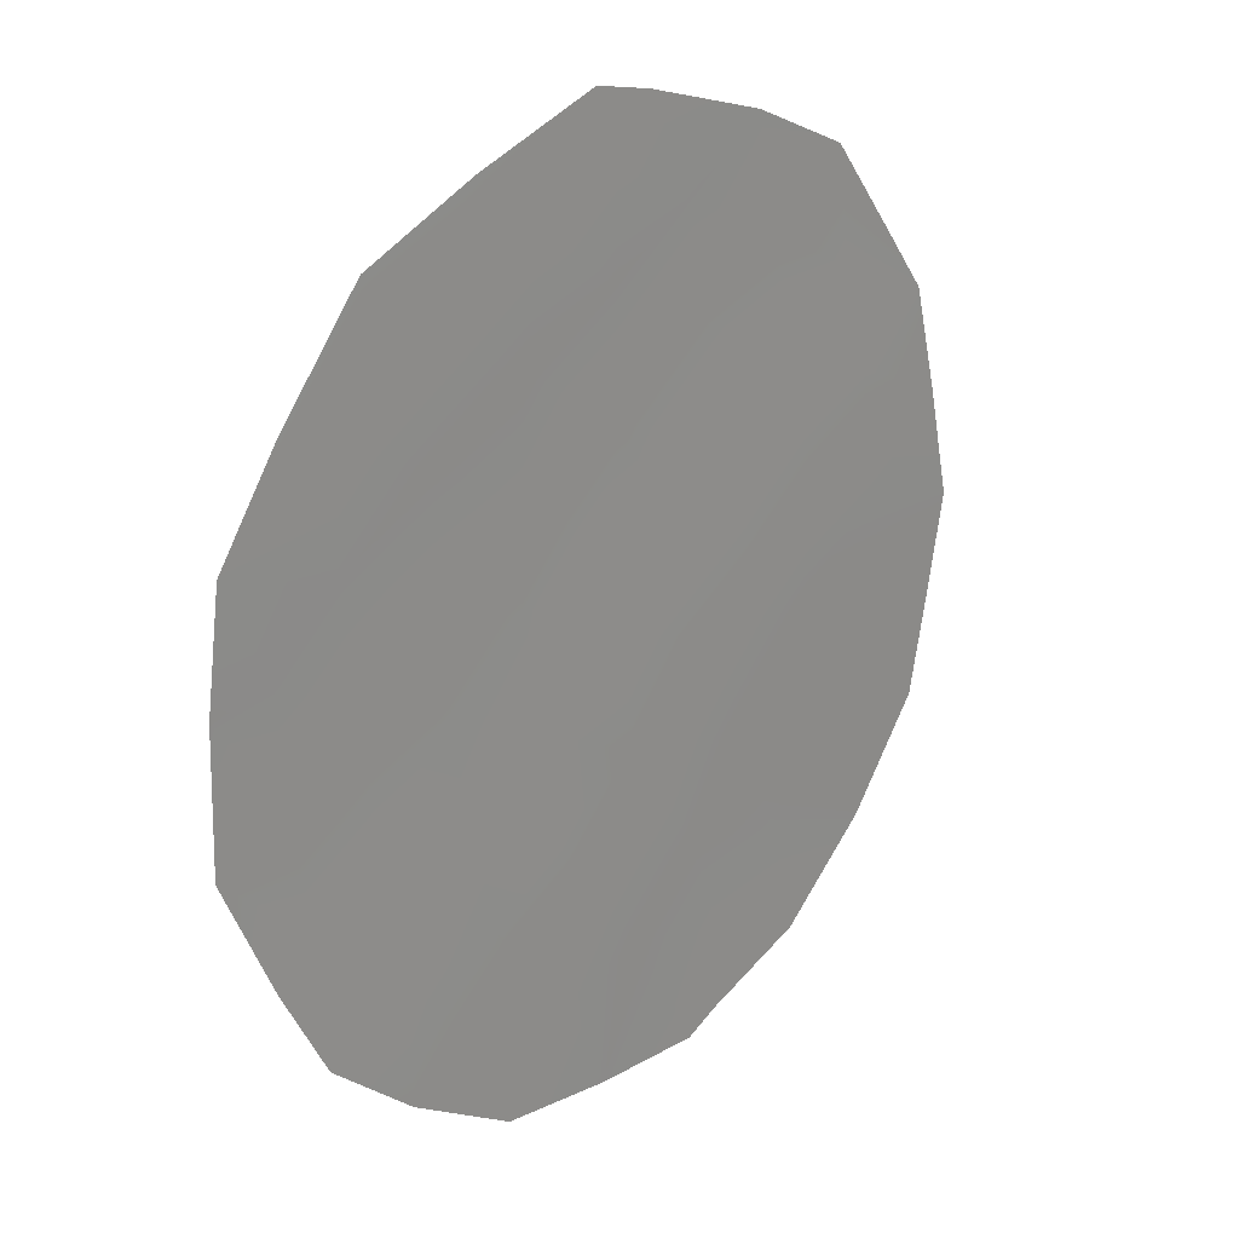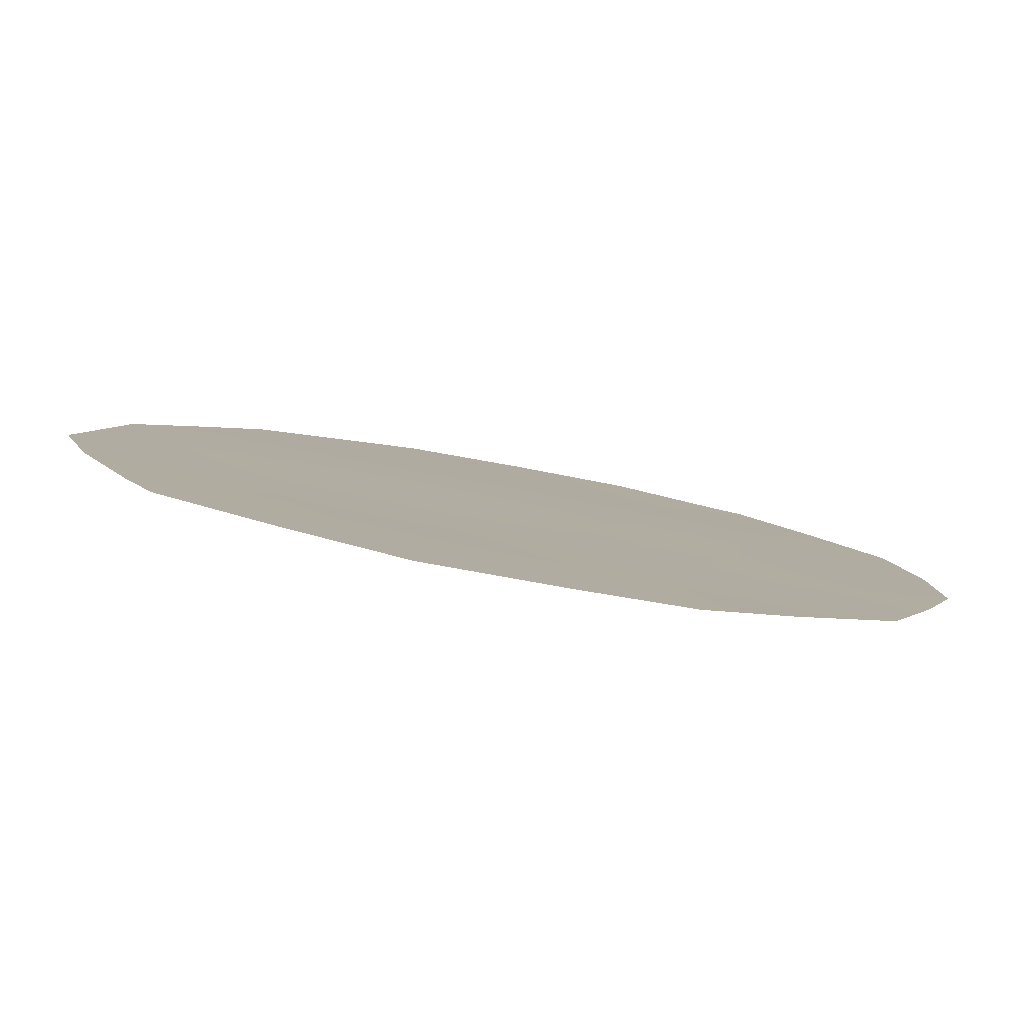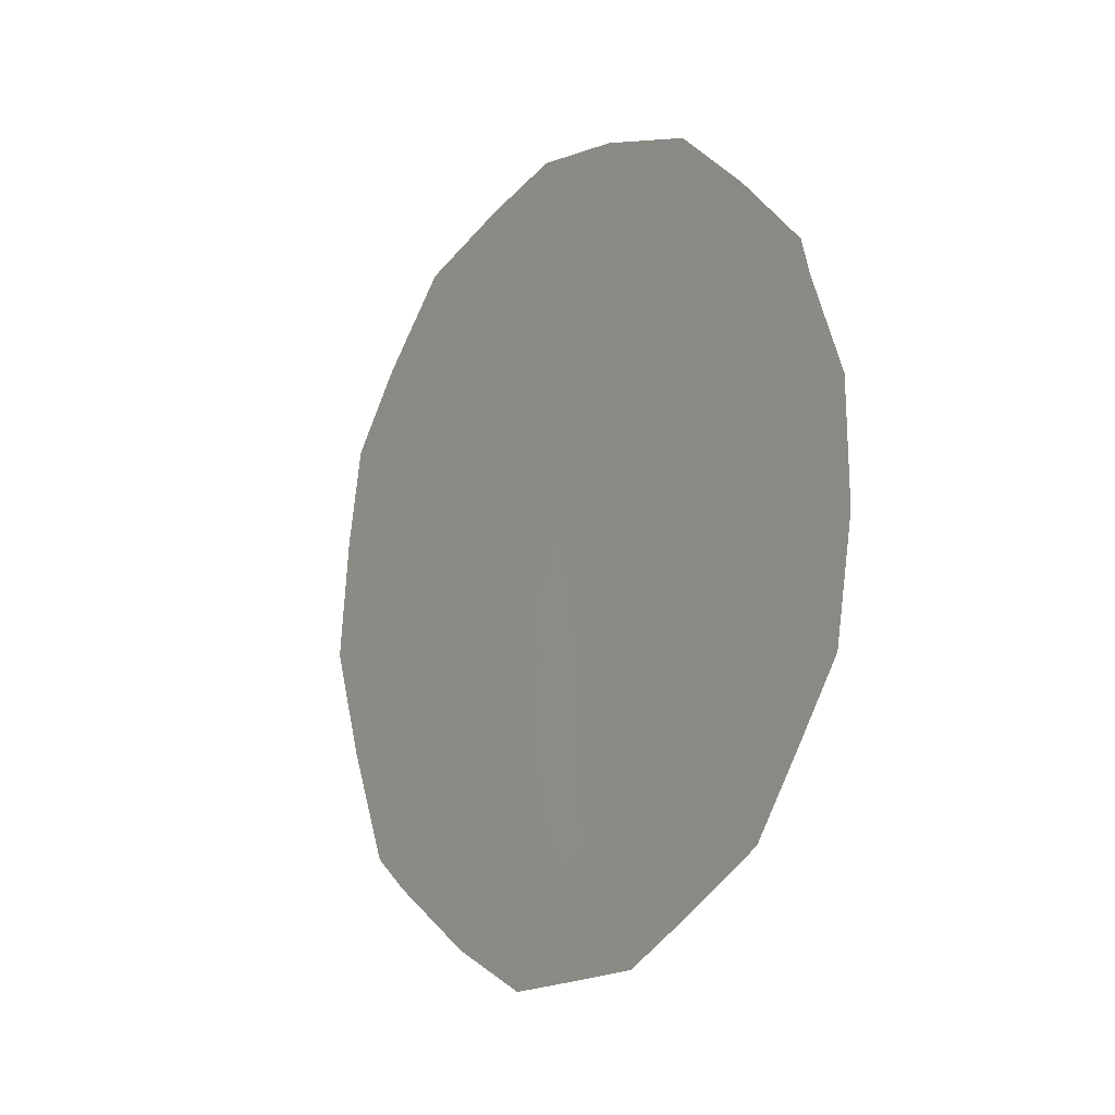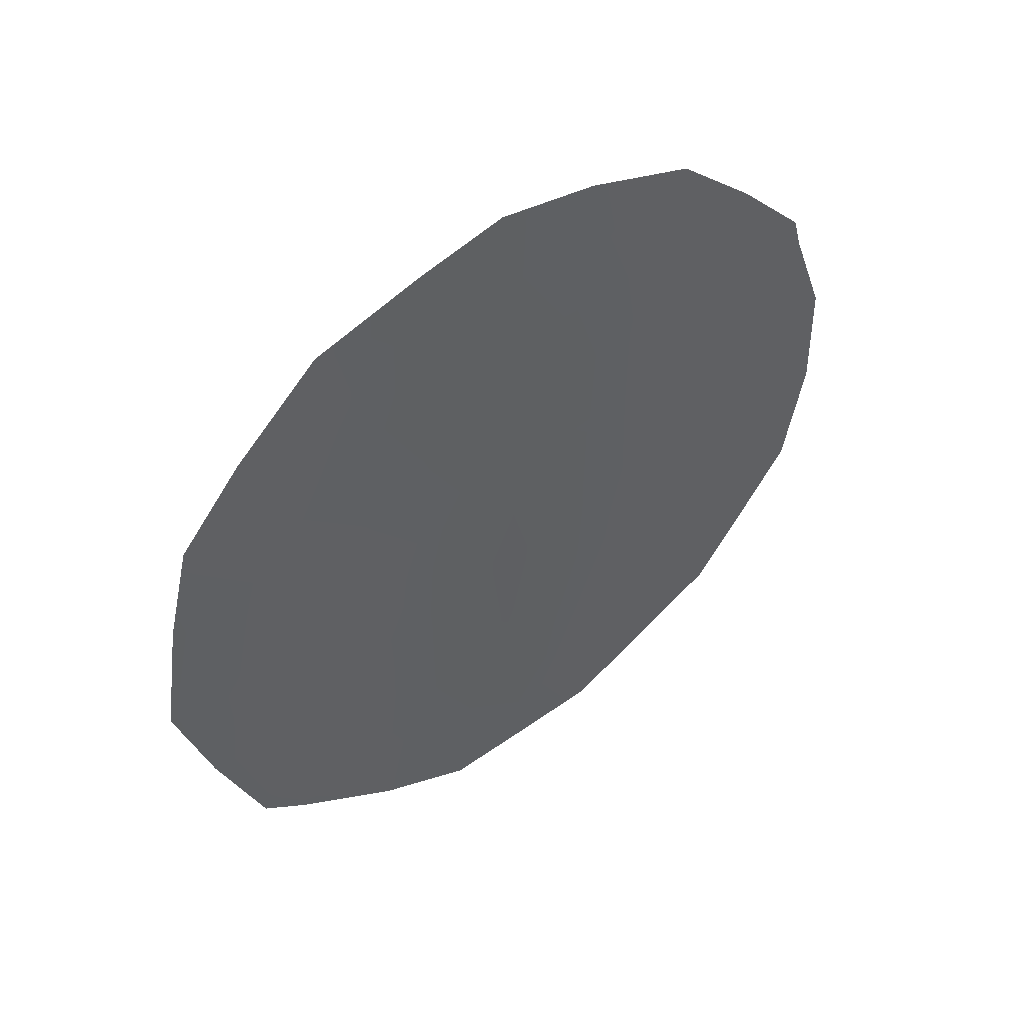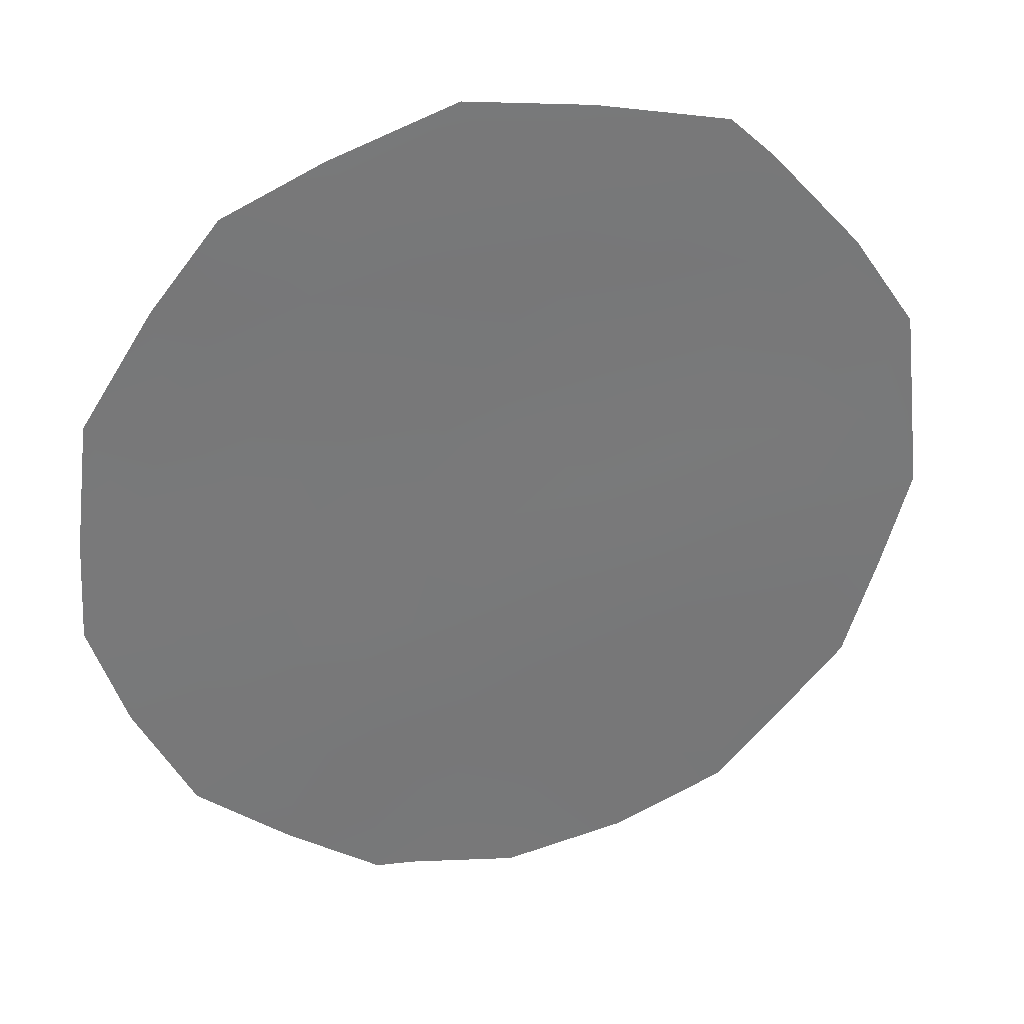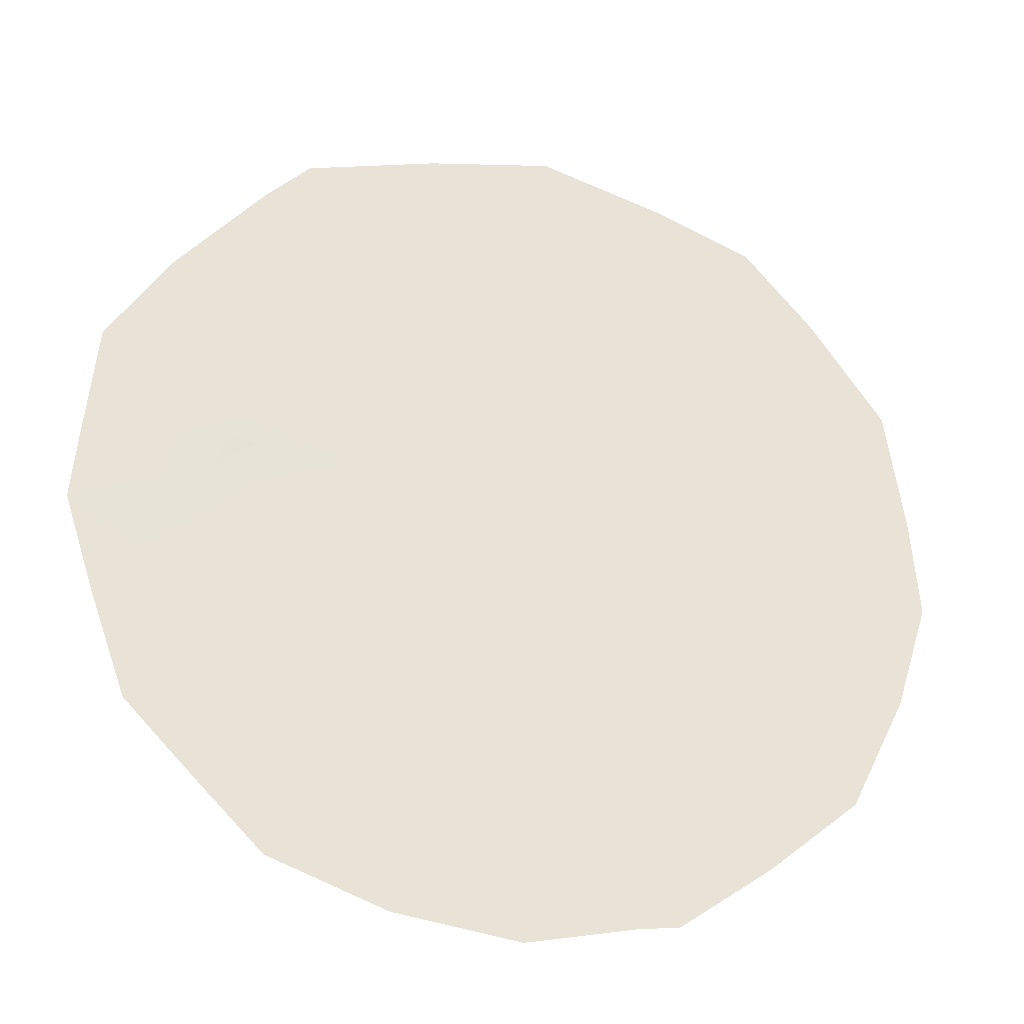
<metadata>
{"format":"obj","ext":"obj","renderer":"f3d","projection":"perspective","resolution":1024,"background":"white","views":[{"elev":73.7,"azim":29.8,"up":"+Y"},{"elev":65.0,"azim":-78.5,"up":"+Y"},{"elev":-13.0,"azim":-3.6,"up":"+Z"},{"elev":47.8,"azim":-95.0,"up":"+Z"},{"elev":65.6,"azim":70.4,"up":"+Y"},{"elev":-63.2,"azim":-107.4,"up":"+Y"}]}
</metadata>
<code>
v 80.62 73.19 5.916
v 77.89 77.6 6.656
v 80.66 73.15 4.153
v 77.26 78.71 3.404
v 78.59 76.59 0.7486
v 78.9 75.98 5.976
v 78.4 76.85 2.808
v 77.63 78.15 1.53
v 79.54 75.02 3.445
v 78 77.46 4.814
v 79.53 75.07 1.753
v 80.05 74.09 7.492
v 77.01 79.06 5.79
v 79.2 75.63 -0.1364
v 79.6 74.98 -0.07807
v 76.81 79.43 3.57
v 81.07 72.51 2.355
v 80.52 73.46 0.8728
v 78.89 75.97 7.989
v 77.55 78.29 0.9098
v 80.89 72.73 6.009
v 80.95 72.65 5.663
v 78.65 76.52 -0.2069
v 77.3 78.69 1.254
v 81.18 72.31 3.502
v 81.16 72.33 4.676
v 78.13 77.36 0.2317
v 77.8 77.73 7.401
v 80.09 74.1 3.791
v 80.17 73.95 4.754
v 79.99 74.21 6.436
v 80.18 73.92 5.711
v 77.16 78.85 4.528
v 76.9 79.27 4.8
v 79.48 75.14 2.591
v 80 74.28 2.558
v 79.45 75.07 7.84
v 79.56 74.9 7.129
v 79.05 75.85 1.261
v 79.1 75.78 0.3889
v 79.55 75.04 0.8272
v 77.44 78.44 2.325
v 77.02 79.11 2.435
v 80.48 73.49 2.044
v 79.39 75.18 6.424
v 79.35 75.27 5.537
v 79.04 75.74 7.144
v 78.6 76.52 3.614
v 78.5 76.67 4.444
v 78.13 77.27 3.823
v 78.39 76.79 7.249
v 78.4 76.75 7.76
v 78.41 76.77 6.386
v 80.49 73.38 6.769
v 80.6 73.29 3.103
v 77.61 78.12 4.173
v 77.52 78.24 5.229
v 80.04 74.25 0.3624
v 77.94 77.62 2.106
v 77.77 77.88 3.127
v 79.55 74.97 4.544
v 79.01 75.84 4.013
v 78.5 76.71 1.713
v 78.99 75.93 2.202
v 78.94 75.94 4.997
v 78.44 76.75 5.408
v 77.95 77.53 5.804
v 80.66 73.14 5.132
v 80.81 72.95 1.649
v 79 75.89 3.1
v 78.06 77.45 1.167
v 77.52 78.22 6.086
v 77.35 78.5 6.563
v 80.05 74.23 1.375
v 79.72 74.68 5.615
f 61 29 30
f 33 13 34
f 39 40 41
f 45 38 47
f 48 49 50
f 51 19 52
f 53 47 51
f 31 32 54
f 1 22 21
f 55 29 36
f 33 56 57
f 41 58 74
f 42 59 60
f 63 39 64
f 65 66 49
f 65 61 46
f 67 66 53
f 67 72 57
f 8 24 20
f 32 30 68
f 1 68 22
f 3 25 26
f 50 56 60
f 5 27 23
f 44 18 69
f 48 70 62
f 35 70 64
f 71 20 27
f 71 63 59
f 72 2 73
f 75 61 30
f 61 9 29
f 30 29 3
f 1 54 32
f 4 33 16
f 34 16 33
f 9 35 36
f 35 11 36
f 37 38 12
f 11 39 41
f 39 5 40
f 15 40 14
f 15 41 40
f 42 4 43
f 16 43 4
f 8 42 24
f 43 24 42
f 36 11 74
f 44 36 74
f 46 45 6
f 6 45 47
f 45 31 38
f 7 48 50
f 48 62 49
f 50 49 10
f 2 51 28
f 52 28 51
f 2 53 51
f 53 6 47
f 51 47 19
f 21 54 1
f 12 31 54
f 55 3 29
f 36 29 9
f 13 33 57
f 33 4 56
f 57 56 10
f 11 41 74
f 41 15 58
f 74 58 18
f 4 42 60
f 42 8 59
f 60 59 7
f 5 23 40
f 14 40 23
f 61 62 9
f 7 63 64
f 63 5 39
f 64 39 11
f 62 65 49
f 65 6 66
f 49 66 10
f 6 65 46
f 65 62 61
f 46 61 75
f 2 67 53
f 67 10 66
f 53 66 6
f 10 67 57
f 67 2 72
f 57 72 13
f 3 55 25
f 1 32 68
f 32 75 30
f 68 30 3
f 26 68 3
f 68 26 22
f 7 50 60
f 50 10 56
f 60 56 4
f 55 44 17
f 69 17 44
f 48 7 70
f 62 70 9
f 11 35 64
f 35 9 70
f 64 70 7
f 20 71 8
f 5 71 27
f 8 71 59
f 71 5 63
f 59 63 7
f 28 73 2
f 73 13 72
f 55 17 25
f 36 44 55
f 44 74 18
f 32 31 75
f 38 31 12
f 19 47 37
f 75 45 46
f 75 31 45
f 47 38 37

</code>
